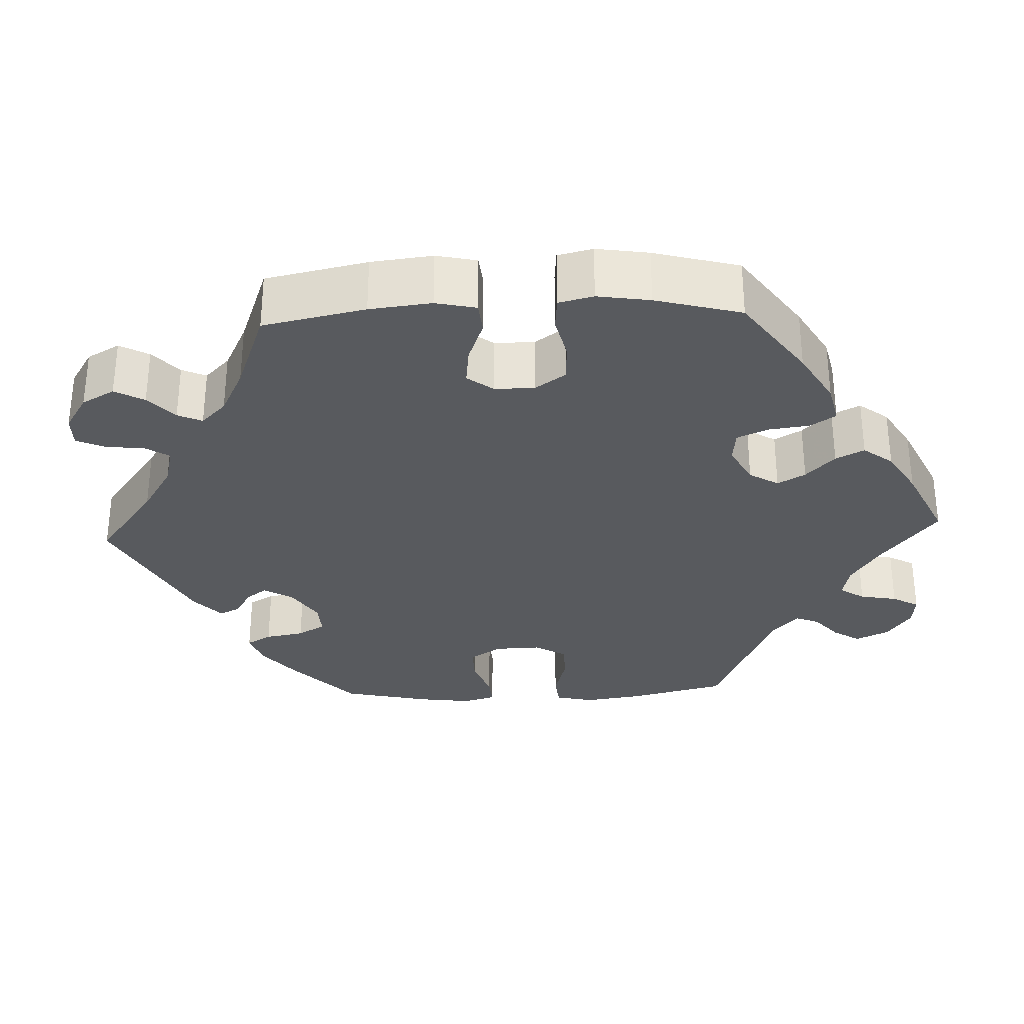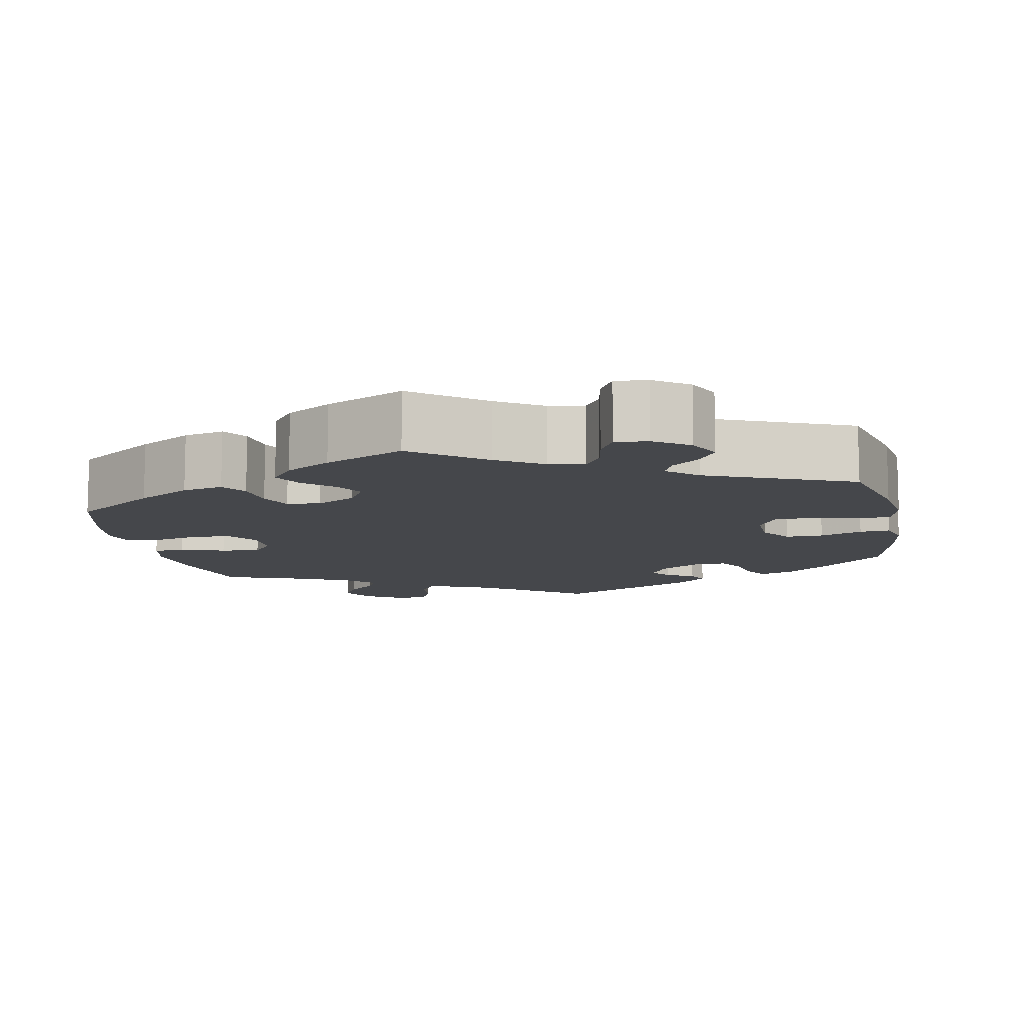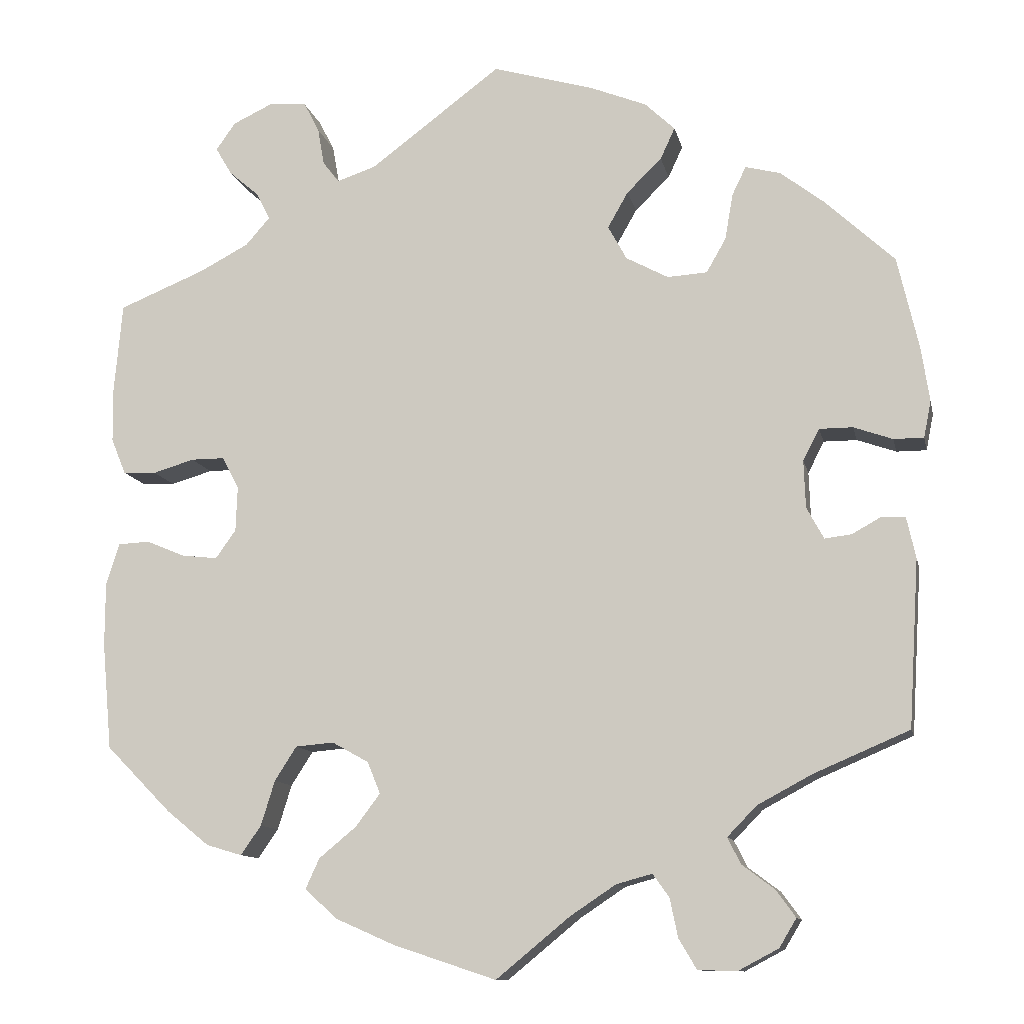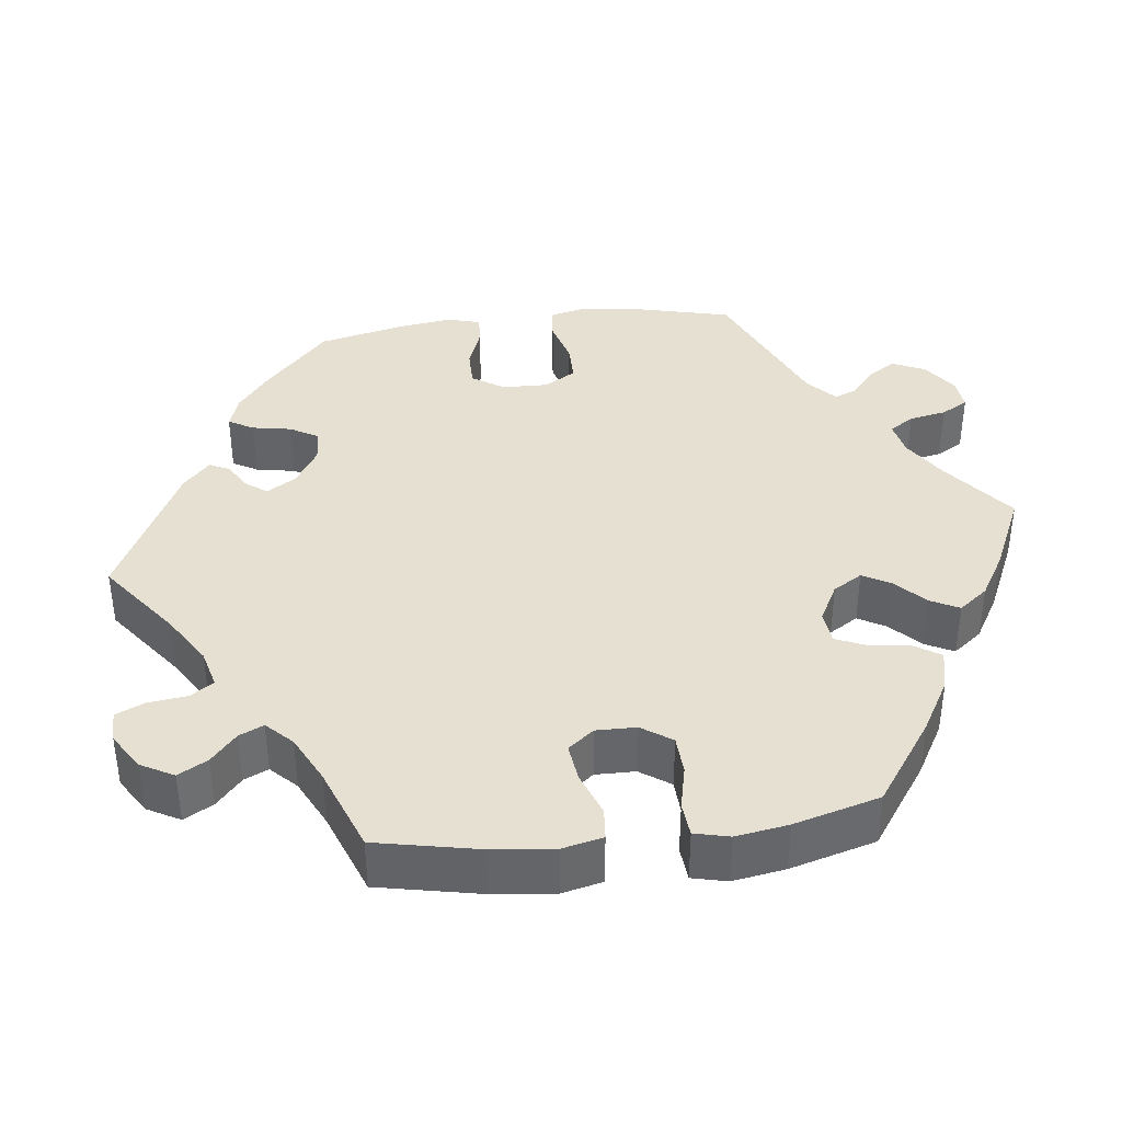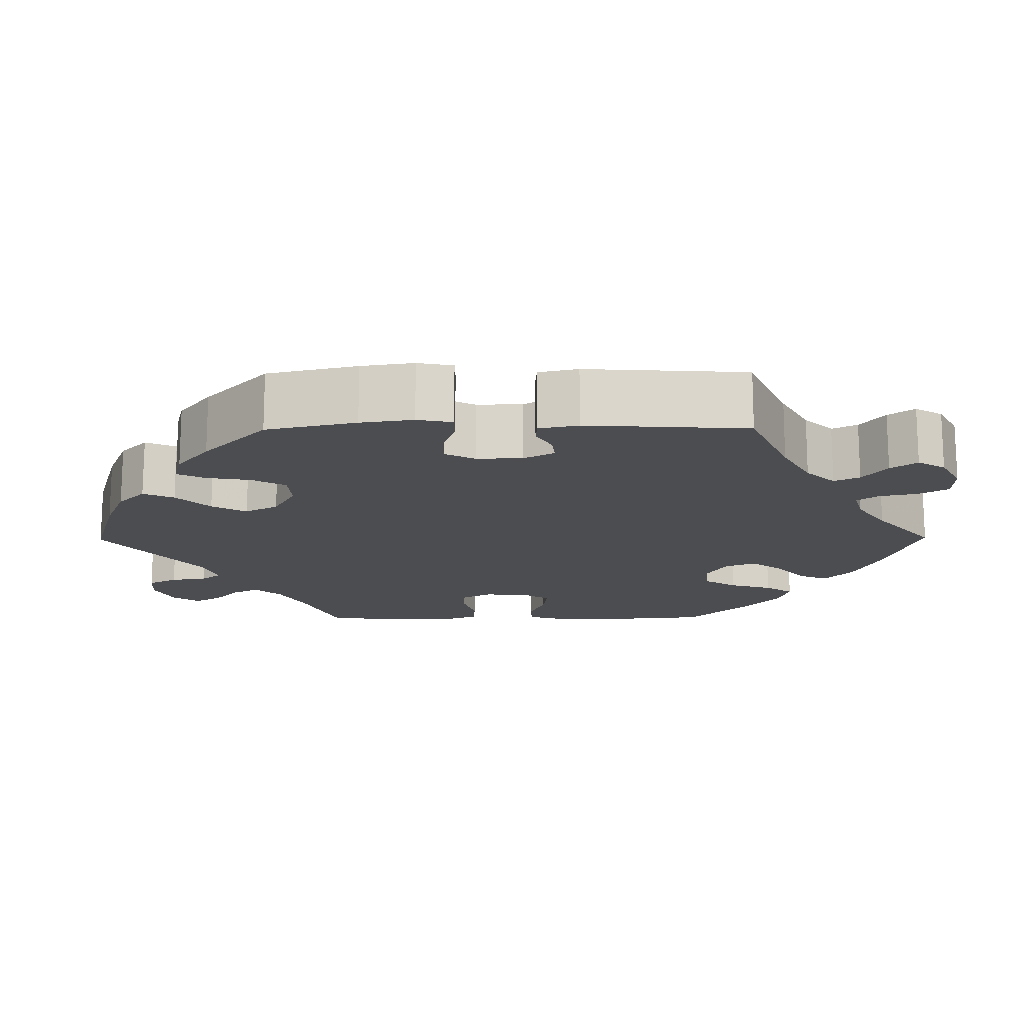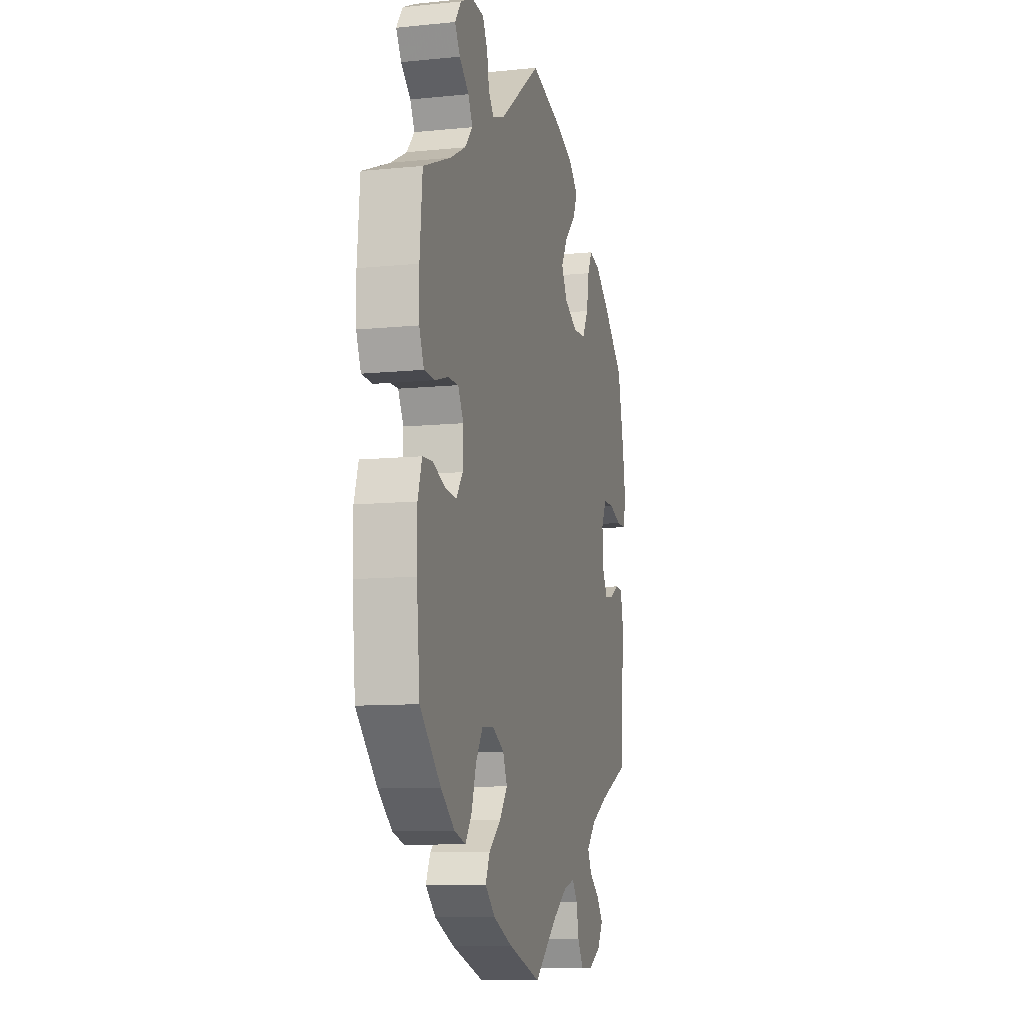
<metadata>
{"format":"obj","ext":"obj","renderer":"f3d","projection":"perspective","resolution":1024,"background":"white","views":[{"elev":-30.8,"azim":-147.4,"up":"+Y"},{"elev":-10.4,"azim":-48.4,"up":"+Y"},{"elev":-11.4,"azim":12.0,"up":"+Z"},{"elev":38.5,"azim":-157.0,"up":"+Y"},{"elev":-15.6,"azim":90.5,"up":"+Y"},{"elev":-9.9,"azim":-75.4,"up":"+Z"}]}
</metadata>
<code>
v -0.127 0.07 -0.536
v -0.2 0.07 -0.504
v -0.239 0.07 -0.468
v -0.222 0.07 -0.431
v -0.176 0.07 -0.393
v -0.146 0.07 -0.353
v -0.162 0.07 -0.314
v -0.207 0.07 -0.289
v -0.254 0.07 -0.293
v -0.281 0.07 -0.335
v -0.298 0.07 -0.39
v -0.323 0.07 -0.426
v -0.367 0.07 -0.413
v -0.42 0.07 -0.37
v -0.5 0.07 -0.289
v -0.512 0.07 -0.158
v -0.512 0.07 -0.079
v -0.496 0.07 -0.028
v -0.457 0.07 -0.026
v -0.409 0.07 -0.046
v -0.365 0.07 -0.051
v -0.34 0.07 -0.016
v -0.338 0.07 0.04
v -0.359 0.07 0.079
v -0.4 0.07 0.079
v -0.451 0.07 0.064
v -0.492 0.07 0.066
v -0.51 0.07 0.11
v -0.511 0.07 0.177
v -0.501 0.07 0.288
v -0.395 0.07 0.331
v -0.334 0.07 0.363
v -0.304 0.07 0.397
v -0.321 0.07 0.431
v -0.358 0.07 0.463
v -0.378 0.07 0.497
v -0.354 0.07 0.531
v -0.305 0.07 0.554
v -0.258 0.07 0.55
v -0.239 0.07 0.513
v -0.231 0.07 0.467
v -0.211 0.07 0.441
v -0.163 0.07 0.457
v -0.001 0.07 0.578
v 0.123 0.07 0.542
v 0.193 0.07 0.514
v 0.23 0.07 0.479
v 0.212 0.07 0.44
v 0.169 0.07 0.398
v 0.144 0.07 0.354
v 0.167 0.07 0.312
v 0.219 0.07 0.284
v 0.268 0.07 0.287
v 0.292 0.07 0.329
v 0.302 0.07 0.386
v 0.319 0.07 0.421
v 0.362 0.07 0.41
v 0.415 0.07 0.369
v 0.501 0.07 0.289
v 0.527 0.07 0.175
v 0.537 0.07 0.108
v 0.528 0.07 0.063
v 0.491 0.07 0.063
v 0.443 0.07 0.08
v 0.402 0.07 0.08
v 0.382 0.07 0.041
v 0.384 0.07 -0.017
v 0.405 0.07 -0.056
v 0.438 0.07 -0.052
v 0.474 0.07 -0.032
v 0.503 0.07 -0.034
v 0.514 0.07 -0.084
v 0.501 0.07 -0.289
v 0.384 0.07 -0.339
v 0.317 0.07 -0.375
v 0.281 0.07 -0.412
v 0.297 0.07 -0.444
v 0.337 0.07 -0.474
v 0.361 0.07 -0.507
v 0.34 0.07 -0.542
v 0.291 0.07 -0.568
v 0.243 0.07 -0.567
v 0.221 0.07 -0.53
v 0.211 0.07 -0.482
v 0.191 0.07 -0.454
v 0.147 0.07 -0.466
v 0.09 0.07 -0.504
v 0 0.07 -0.578
v -0.127 0 -0.536
v -0.2 0 -0.504
v -0.239 0 -0.468
v -0.222 0 -0.431
v -0.176 0 -0.393
v -0.146 0 -0.353
v -0.162 0 -0.314
v -0.207 0 -0.289
v -0.254 0 -0.293
v -0.281 0 -0.335
v -0.298 0 -0.39
v -0.323 0 -0.426
v -0.367 0 -0.413
v -0.42 0 -0.37
v -0.5 0 -0.289
v -0.512 0 -0.158
v -0.512 0 -0.079
v -0.496 0 -0.028
v -0.457 0 -0.026
v -0.409 0 -0.046
v -0.365 0 -0.051
v -0.34 0 -0.016
v -0.338 0 0.04
v -0.359 0 0.079
v -0.4 0 0.079
v -0.451 0 0.064
v -0.492 0 0.066
v -0.51 0 0.11
v -0.511 0 0.177
v -0.501 0 0.288
v -0.395 0 0.331
v -0.334 0 0.363
v -0.304 0 0.397
v -0.321 0 0.431
v -0.358 0 0.463
v -0.378 0 0.497
v -0.354 0 0.531
v -0.305 0 0.554
v -0.258 0 0.55
v -0.239 0 0.513
v -0.231 0 0.467
v -0.211 0 0.441
v -0.163 0 0.457
v -0.001 0 0.578
v 0.123 0 0.542
v 0.193 0 0.514
v 0.23 0 0.479
v 0.212 0 0.44
v 0.169 0 0.398
v 0.144 0 0.354
v 0.167 0 0.312
v 0.219 0 0.284
v 0.268 0 0.287
v 0.292 0 0.329
v 0.302 0 0.386
v 0.319 0 0.421
v 0.362 0 0.41
v 0.415 0 0.369
v 0.501 0 0.289
v 0.527 0 0.175
v 0.537 0 0.108
v 0.528 0 0.063
v 0.491 0 0.063
v 0.443 0 0.08
v 0.402 0 0.08
v 0.382 0 0.041
v 0.384 0 -0.017
v 0.405 0 -0.056
v 0.438 0 -0.052
v 0.474 0 -0.032
v 0.503 0 -0.034
v 0.514 0 -0.084
v 0.501 0 -0.289
v 0.384 0 -0.339
v 0.317 0 -0.375
v 0.281 0 -0.412
v 0.297 0 -0.444
v 0.337 0 -0.474
v 0.361 0 -0.507
v 0.34 0 -0.542
v 0.291 0 -0.568
v 0.243 0 -0.567
v 0.221 0 -0.53
v 0.211 0 -0.482
v 0.191 0 -0.454
v 0.147 0 -0.466
v 0.09 0 -0.504
v 0 0 -0.578
f 87 88 1 2
f 86 87 2 3
f 85 86 3 4
f 81 82 83 84
f 81 84 85
f 80 81 85
f 77 78 79 80
f 76 77 80 85
f 75 76 85 4
f 71 72 73 74
f 69 70 71 74
f 68 69 74 75
f 67 68 75 4
f 61 62 63 64
f 61 64 65
f 60 61 65
f 59 60 65
f 58 59 65 66
f 54 55 56 57
f 53 54 57 58
f 46 47 48 49
f 46 49 50
f 43 44 45 46
f 42 43 46 50
f 38 39 40 41
f 38 41 42
f 37 38 42
f 34 35 36 37
f 33 34 37 42
f 32 33 42 50
f 28 29 30 31
f 25 26 27 28
f 24 25 28 31
f 23 24 31 32
f 17 18 19 20
f 17 20 21
f 16 17 21
f 15 16 21
f 14 15 21 22
f 10 11 12 13
f 9 10 13 14
f 66 67 4 5
f 53 58 66
f 52 53 66
f 51 52 66
f 23 32 50 51
f 22 23 51 66
f 9 14 22 66
f 8 9 66
f 7 8 66
f 6 7 66
f 5 6 66
f 90 89 176 175
f 91 90 175 174
f 92 91 174 173
f 172 171 170 169
f 173 172 169
f 173 169 168
f 168 167 166 165
f 173 168 165 164
f 92 173 164 163
f 162 161 160 159
f 162 159 158 157
f 163 162 157 156
f 92 163 156 155
f 152 151 150 149
f 153 152 149
f 153 149 148
f 153 148 147
f 154 153 147 146
f 145 144 143 142
f 146 145 142 141
f 137 136 135 134
f 138 137 134
f 134 133 132 131
f 138 134 131 130
f 129 128 127 126
f 130 129 126
f 130 126 125
f 125 124 123 122
f 130 125 122 121
f 138 130 121 120
f 119 118 117 116
f 116 115 114 113
f 119 116 113 112
f 120 119 112 111
f 108 107 106 105
f 109 108 105
f 109 105 104
f 109 104 103
f 110 109 103 102
f 101 100 99 98
f 102 101 98 97
f 93 92 155 154
f 154 146 141
f 154 141 140
f 154 140 139
f 139 138 120 111
f 154 139 111 110
f 154 110 102 97
f 154 97 96
f 154 96 95
f 154 95 94
f 154 94 93
f 1 89 90 2
f 2 90 91 3
f 3 91 92 4
f 4 92 93 5
f 5 93 94 6
f 6 94 95 7
f 7 95 96 8
f 8 96 97 9
f 9 97 98 10
f 10 98 99 11
f 11 99 100 12
f 12 100 101 13
f 13 101 102 14
f 14 102 103 15
f 15 103 104 16
f 16 104 105 17
f 17 105 106 18
f 18 106 107 19
f 19 107 108 20
f 20 108 109 21
f 21 109 110 22
f 22 110 111 23
f 23 111 112 24
f 24 112 113 25
f 25 113 114 26
f 26 114 115 27
f 27 115 116 28
f 28 116 117 29
f 29 117 118 30
f 30 118 119 31
f 31 119 120 32
f 32 120 121 33
f 33 121 122 34
f 34 122 123 35
f 35 123 124 36
f 36 124 125 37
f 37 125 126 38
f 38 126 127 39
f 39 127 128 40
f 40 128 129 41
f 41 129 130 42
f 42 130 131 43
f 43 131 132 44
f 44 132 133 45
f 45 133 134 46
f 46 134 135 47
f 47 135 136 48
f 48 136 137 49
f 49 137 138 50
f 50 138 139 51
f 51 139 140 52
f 52 140 141 53
f 53 141 142 54
f 54 142 143 55
f 55 143 144 56
f 56 144 145 57
f 57 145 146 58
f 58 146 147 59
f 59 147 148 60
f 60 148 149 61
f 61 149 150 62
f 62 150 151 63
f 63 151 152 64
f 64 152 153 65
f 65 153 154 66
f 66 154 155 67
f 67 155 156 68
f 68 156 157 69
f 69 157 158 70
f 70 158 159 71
f 71 159 160 72
f 72 160 161 73
f 73 161 162 74
f 74 162 163 75
f 75 163 164 76
f 76 164 165 77
f 77 165 166 78
f 78 166 167 79
f 79 167 168 80
f 80 168 169 81
f 81 169 170 82
f 82 170 171 83
f 83 171 172 84
f 84 172 173 85
f 85 173 174 86
f 86 174 175 87
f 87 175 176 88
f 88 176 89 1

</code>
